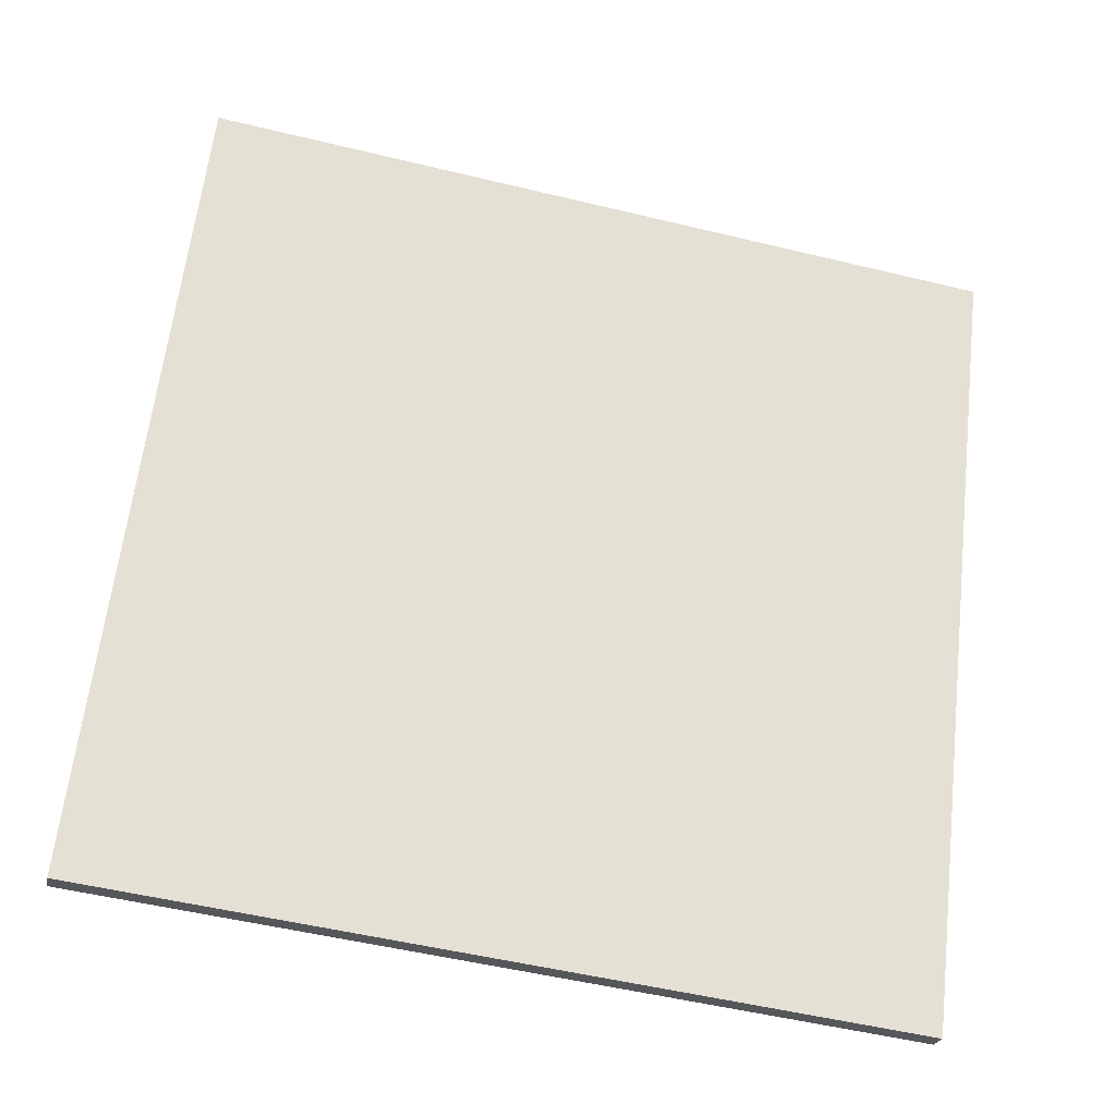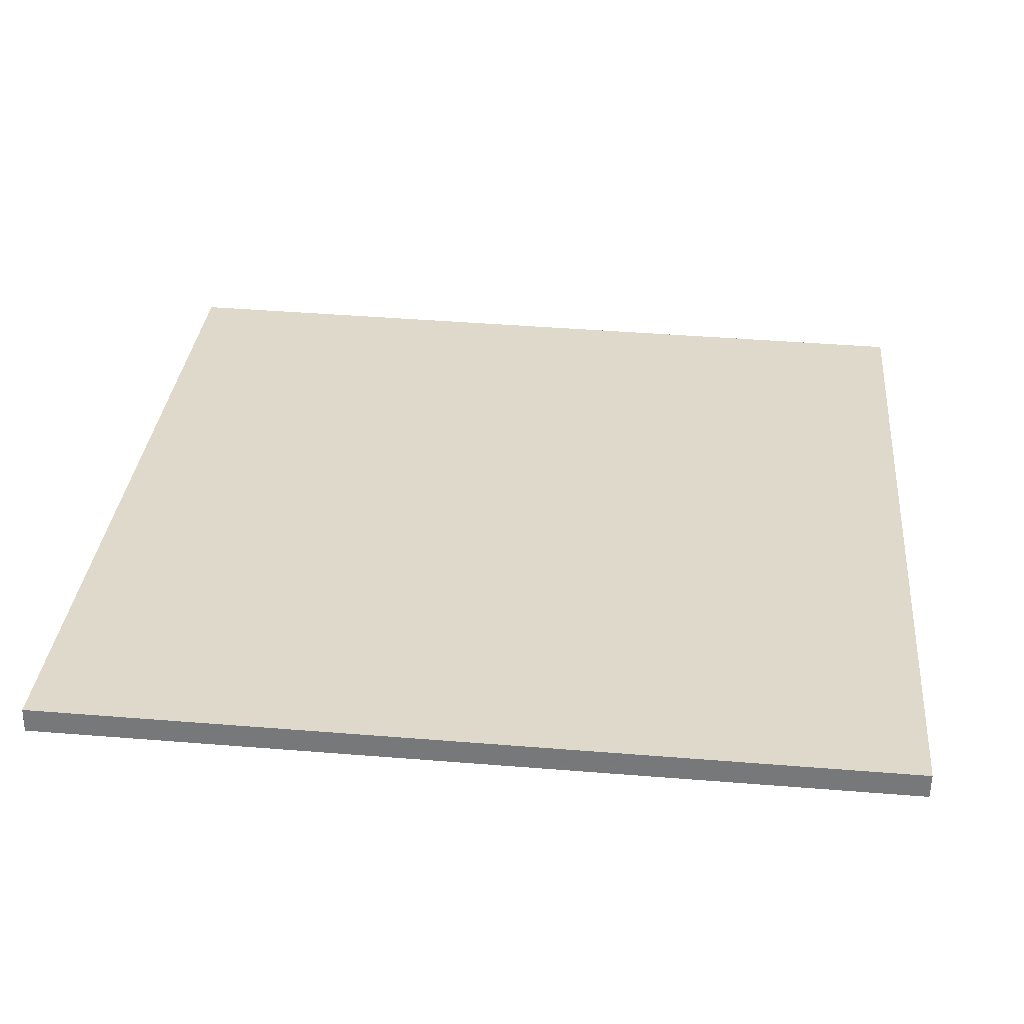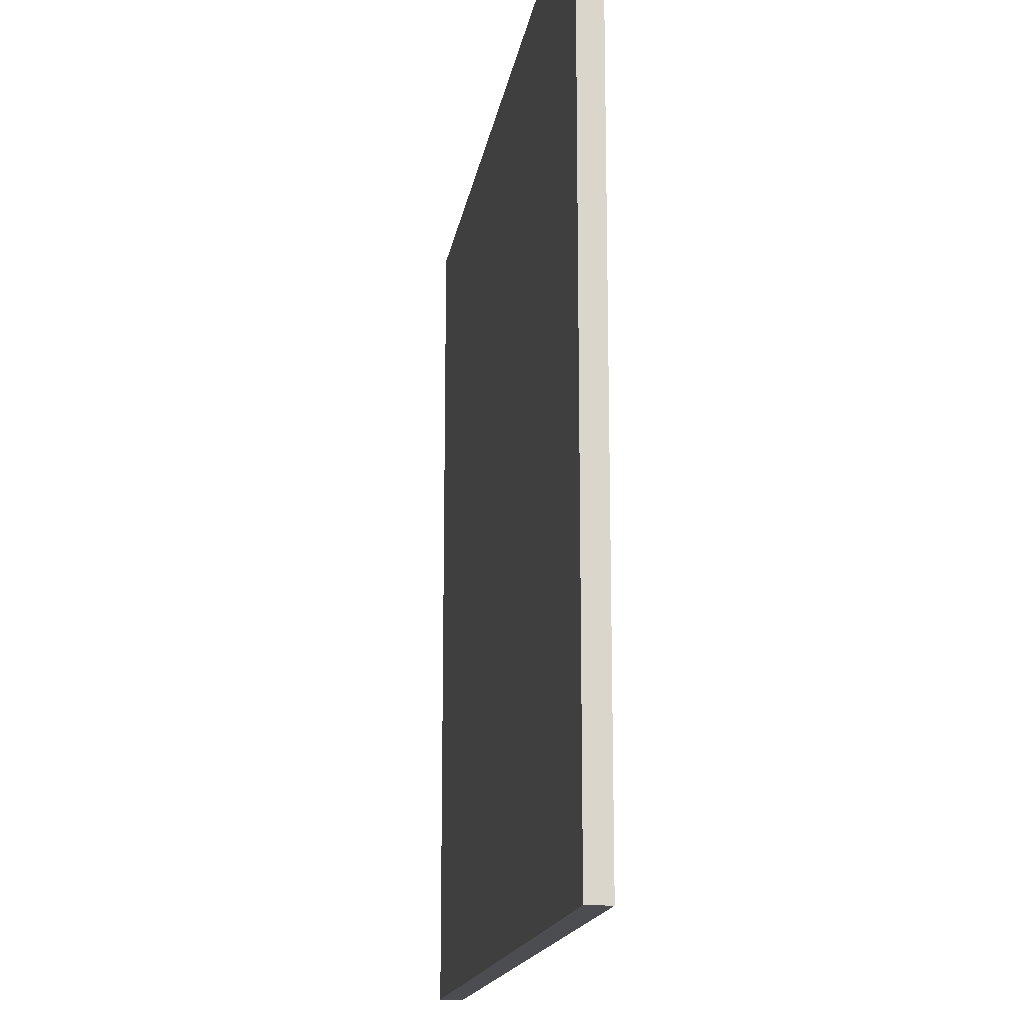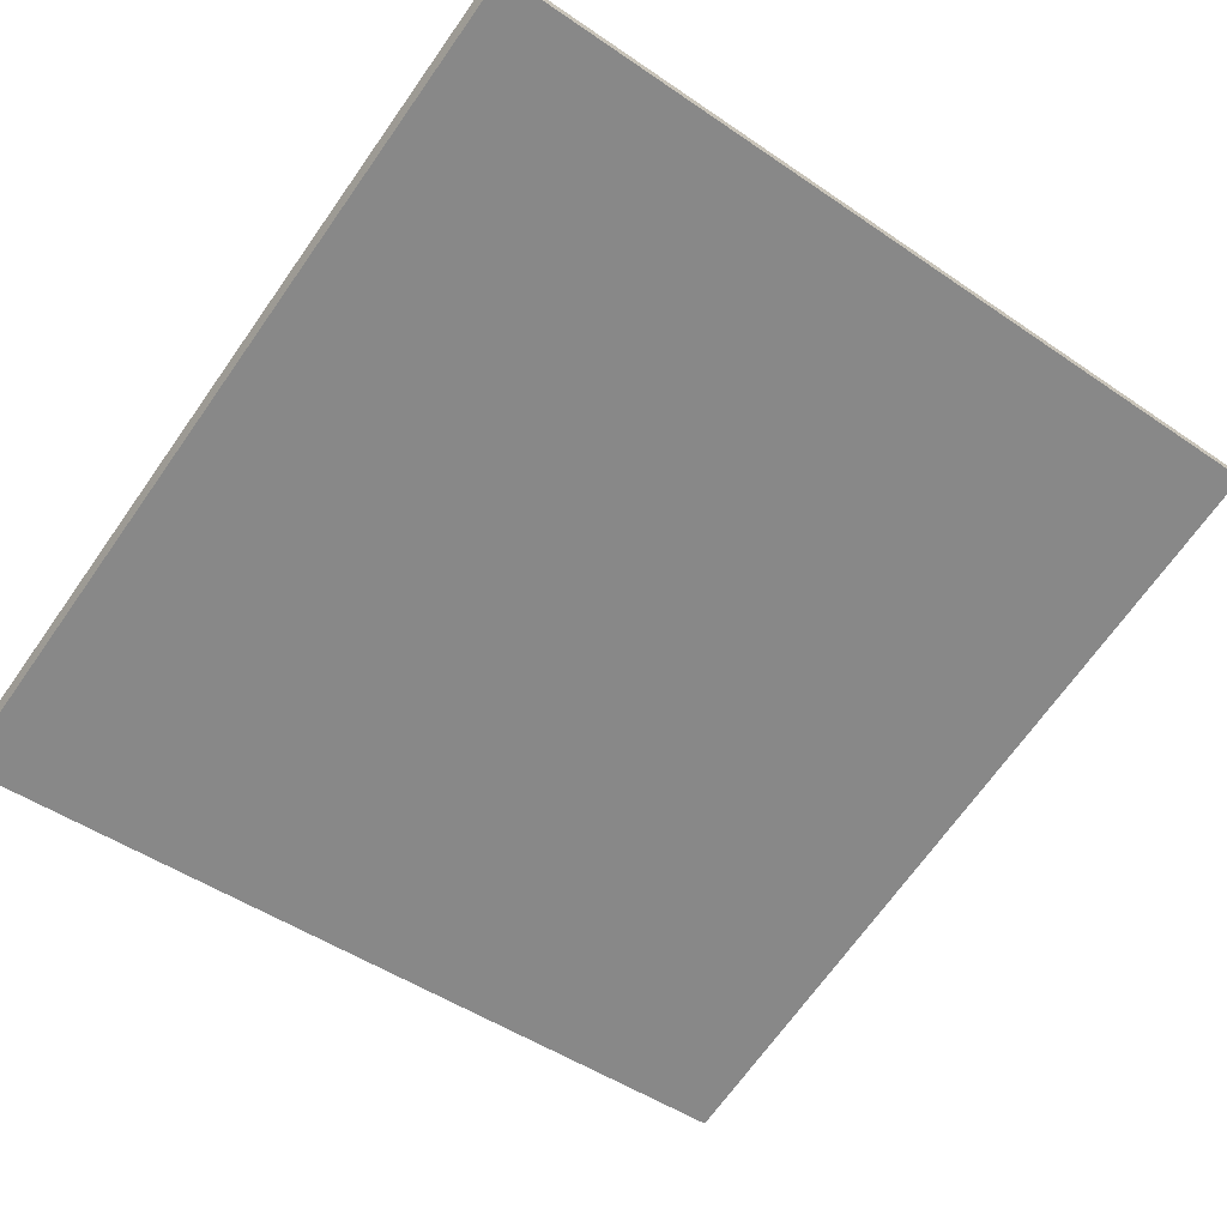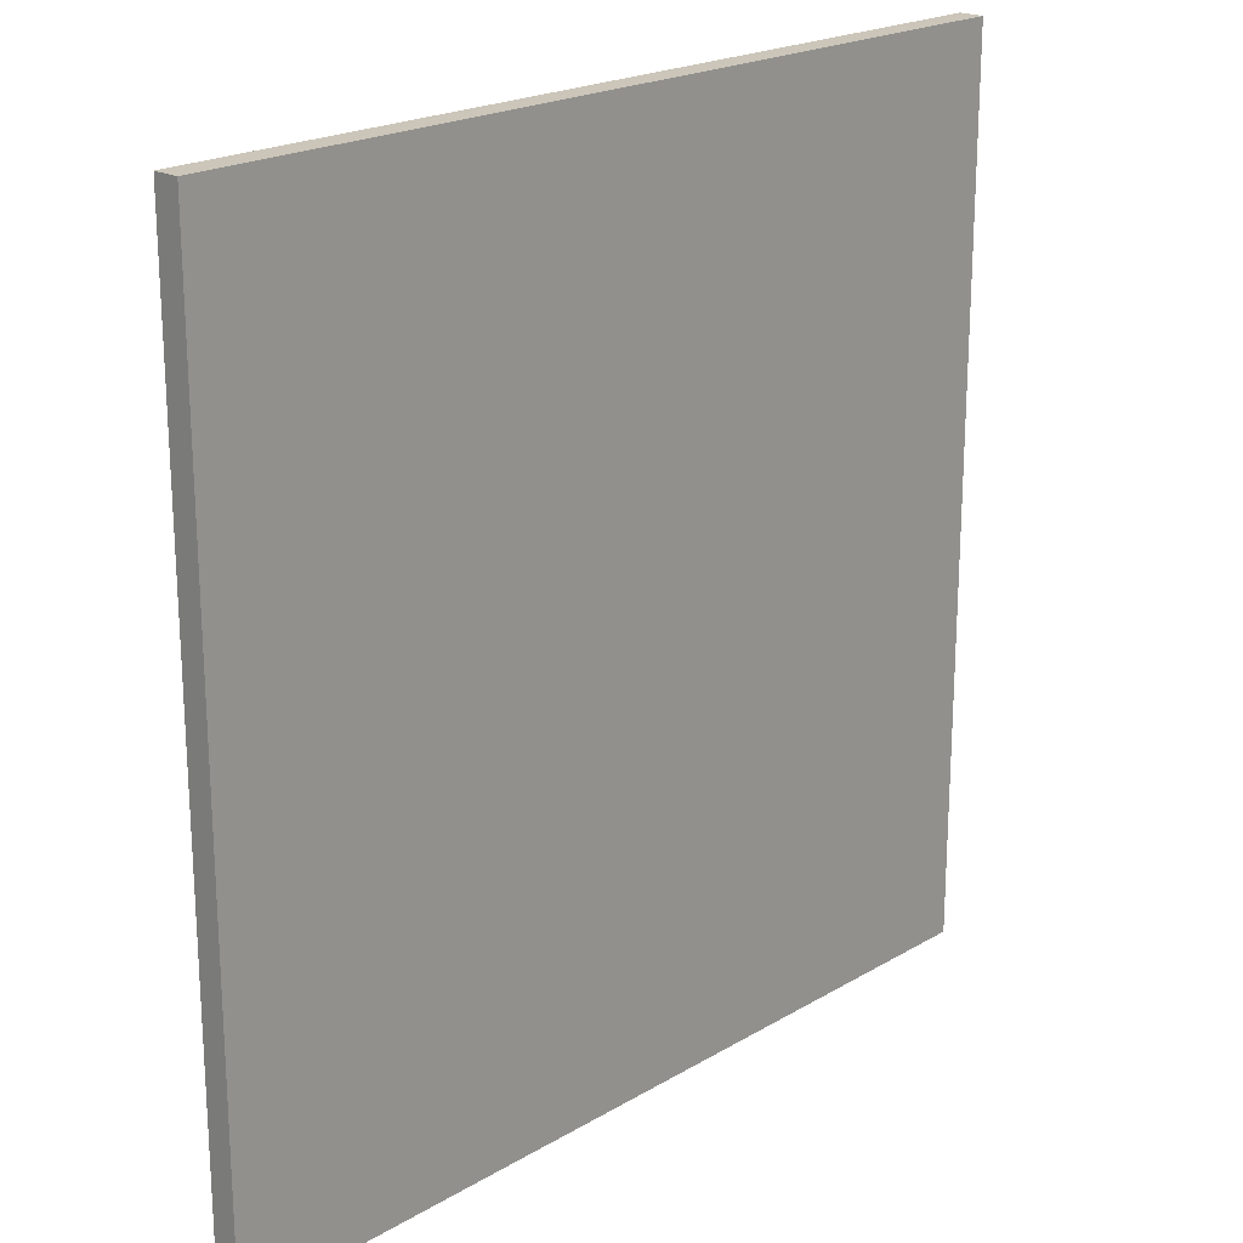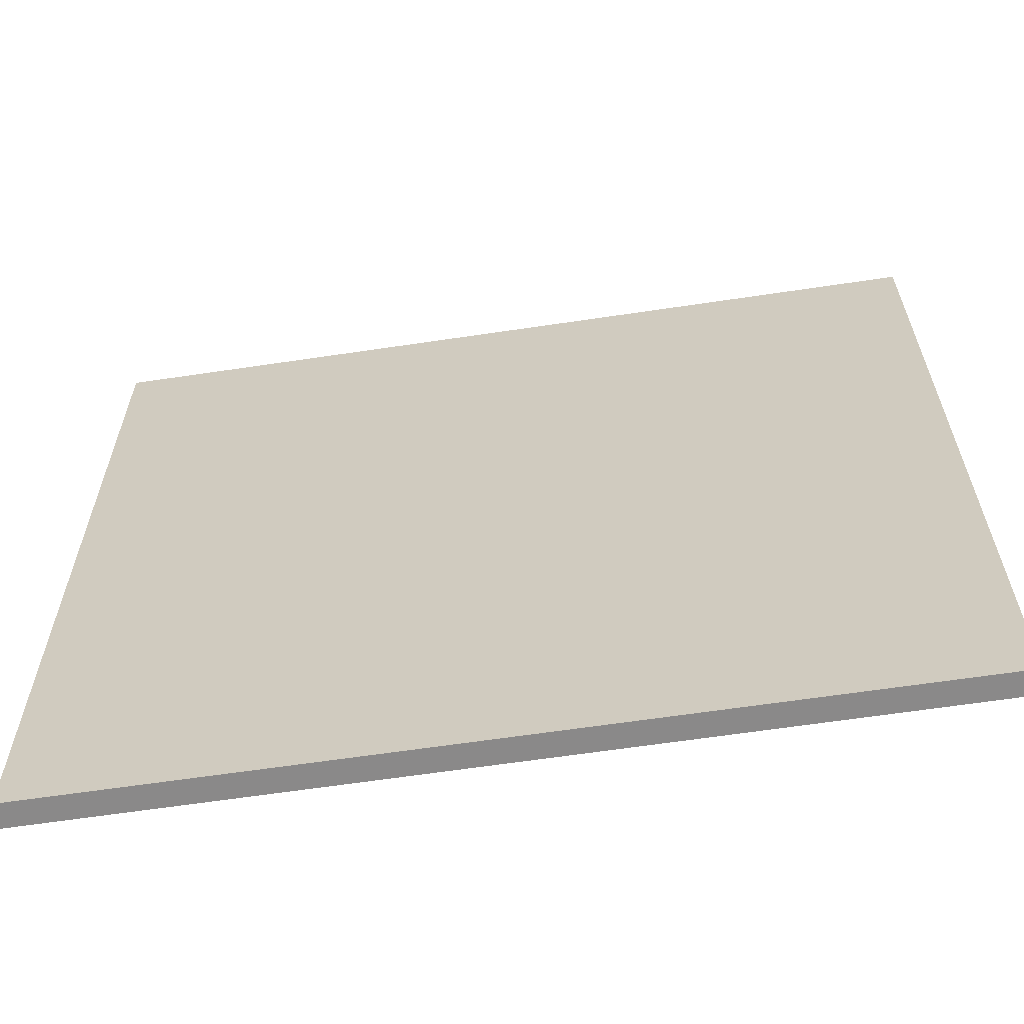
<metadata>
{"format":"obj","ext":"obj","renderer":"f3d","projection":"perspective","resolution":1024,"background":"white","views":[{"elev":63.2,"azim":6.6,"up":"+Y"},{"elev":44.9,"azim":-84.7,"up":"+Y"},{"elev":-16.0,"azim":68.4,"up":"+Z"},{"elev":-70.0,"azim":144.6,"up":"+Y"},{"elev":20.9,"azim":-59.4,"up":"+Z"},{"elev":-63.3,"azim":-4.2,"up":"+Z"}]}
</metadata>
<code>
v -48.12 4.93 -4.911
v -48.12 4.93 4.911
v -48.06 5.199 -4.911
v -48.06 5.199 4.911
v -57.7 7.107 -4.911
v -57.7 7.107 4.911
v -57.63 7.383 -4.911
v -57.63 7.383 4.911
f 1 3 4
f 4 2 1
f 5 6 8
f 8 7 5
f 1 2 6
f 6 5 1
f 3 7 8
f 8 4 3
f 1 5 7
f 7 3 1
f 2 4 8
f 8 6 2

</code>
